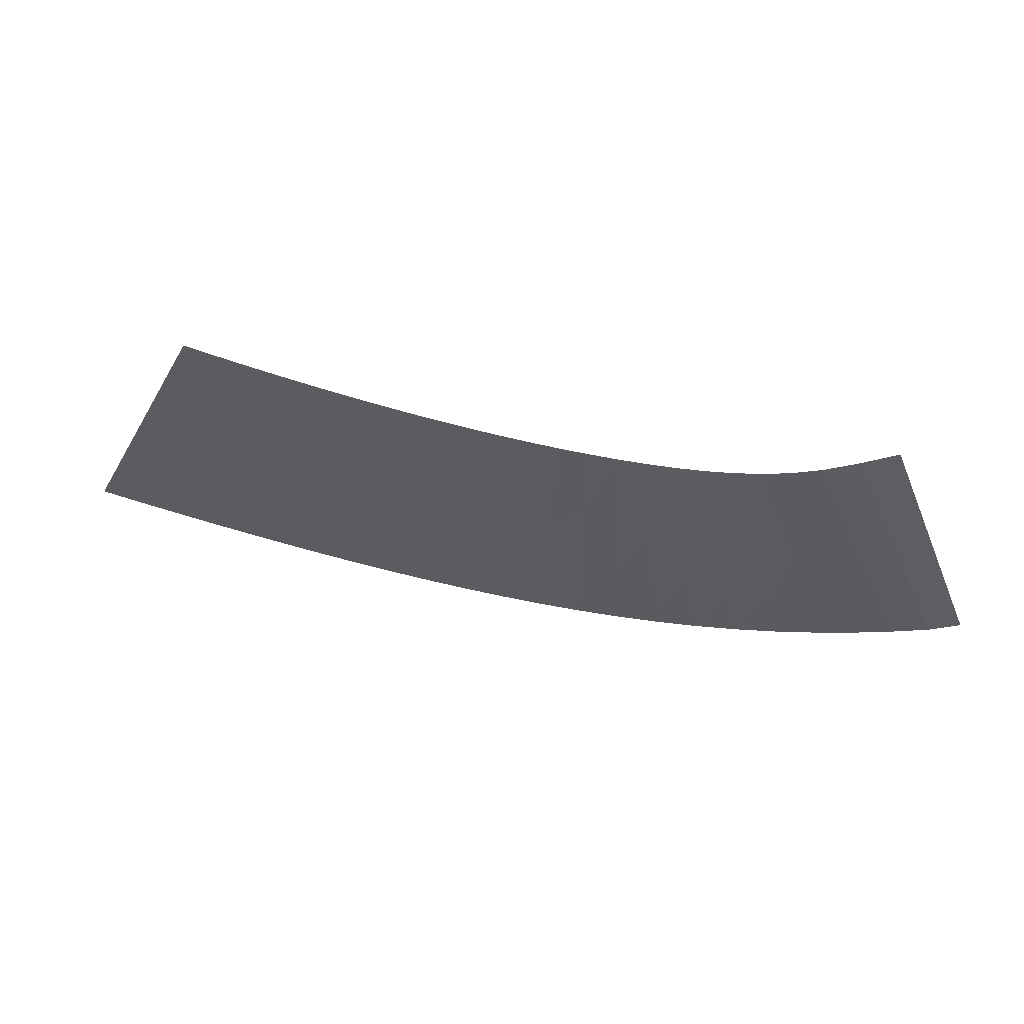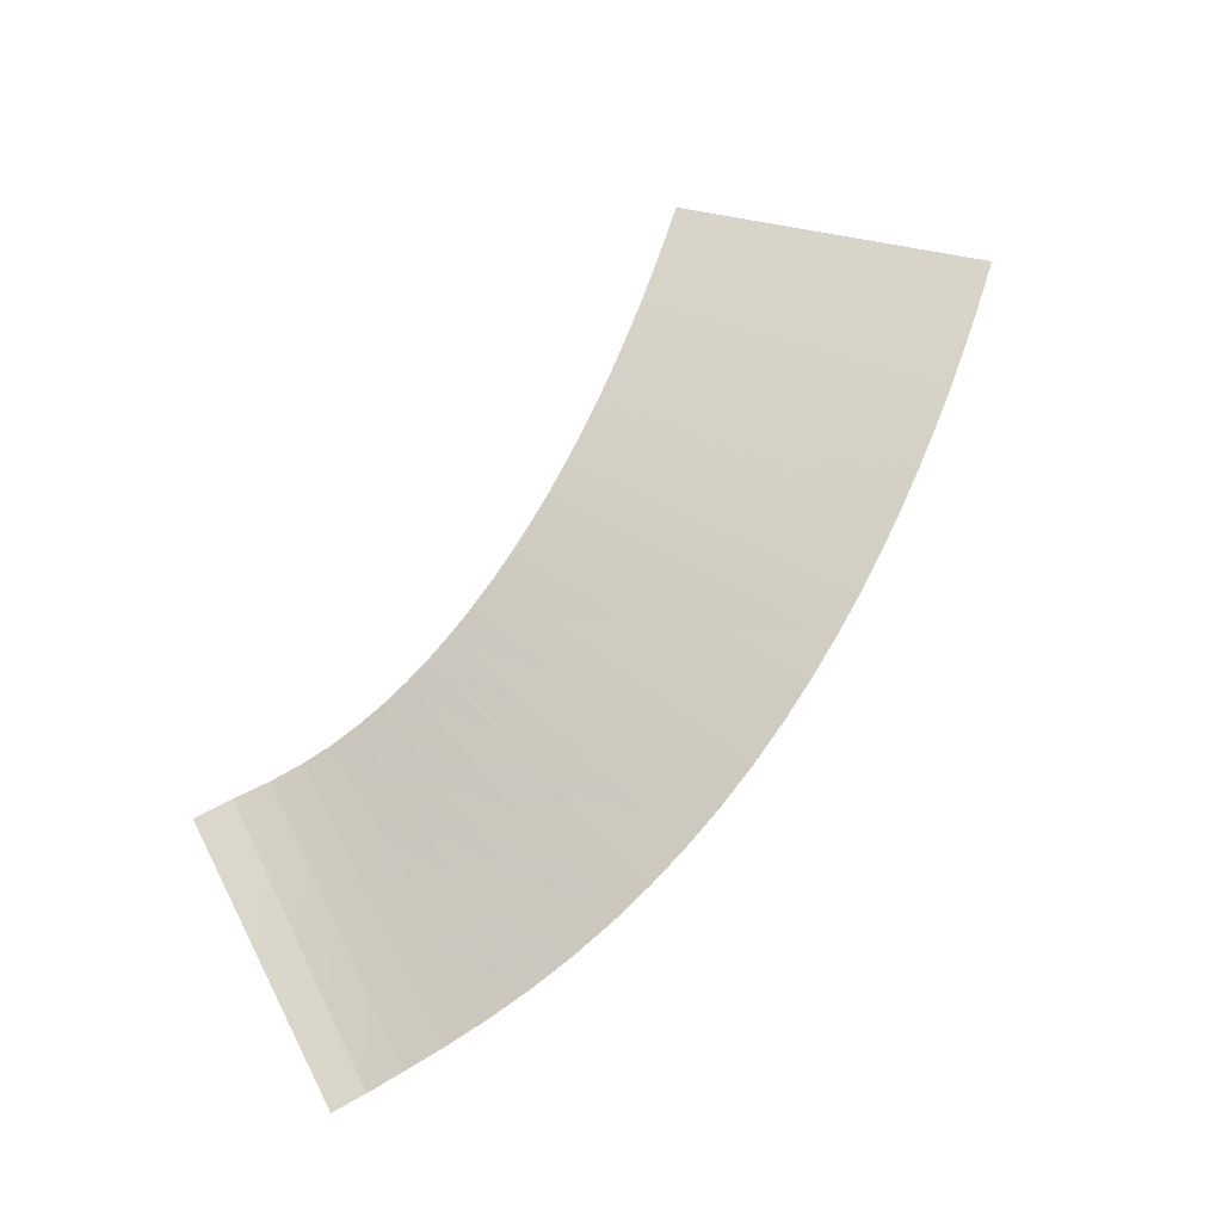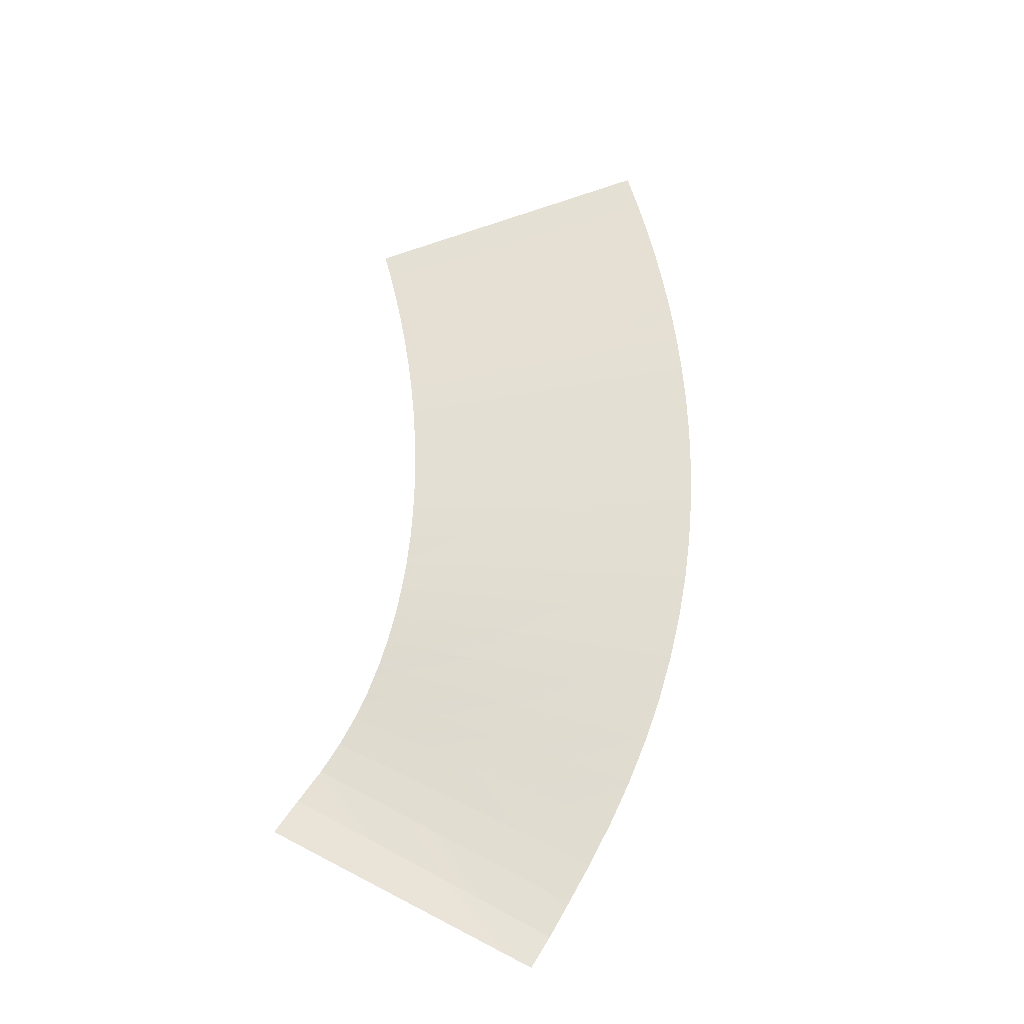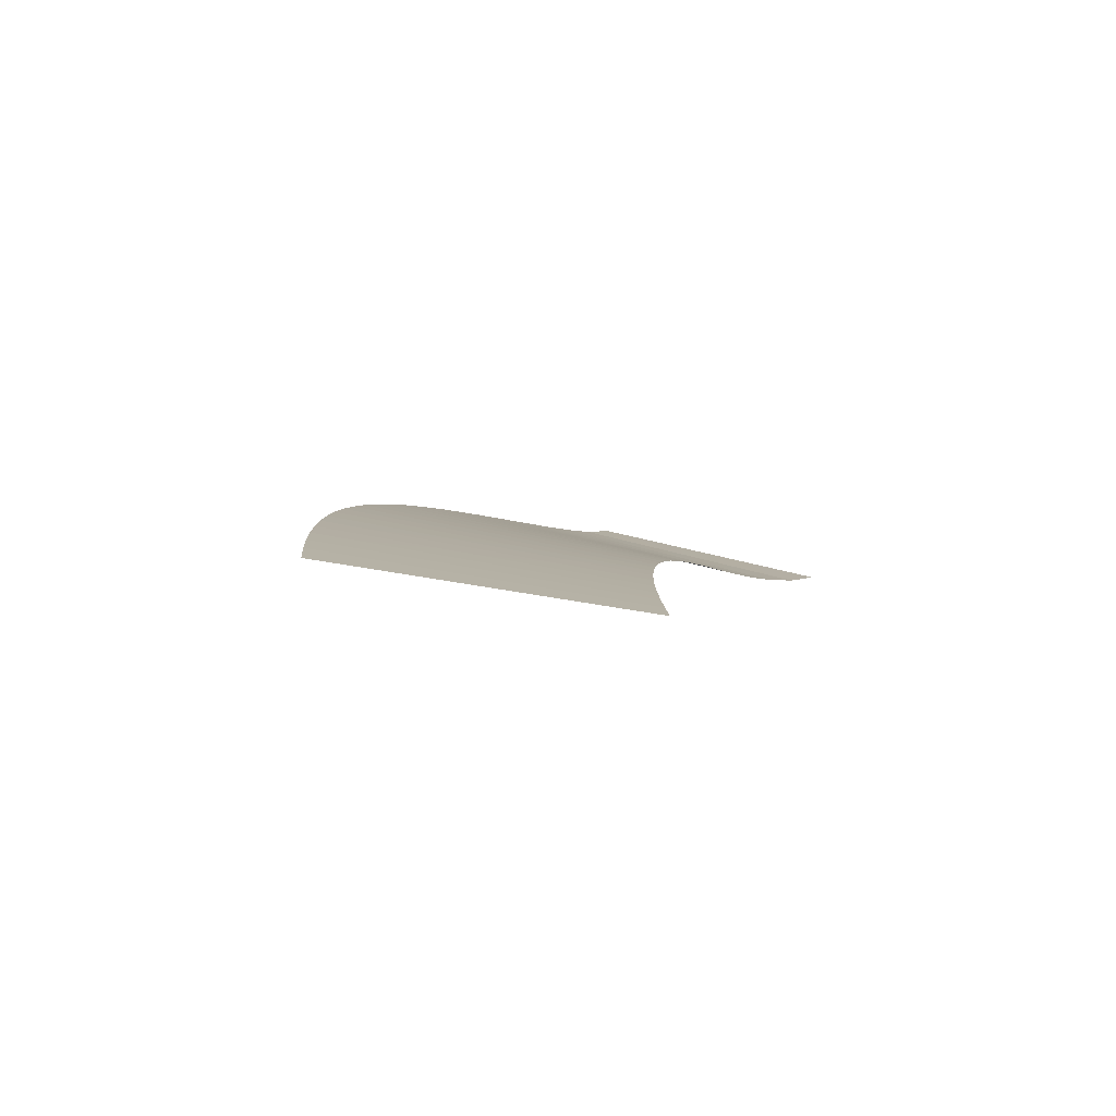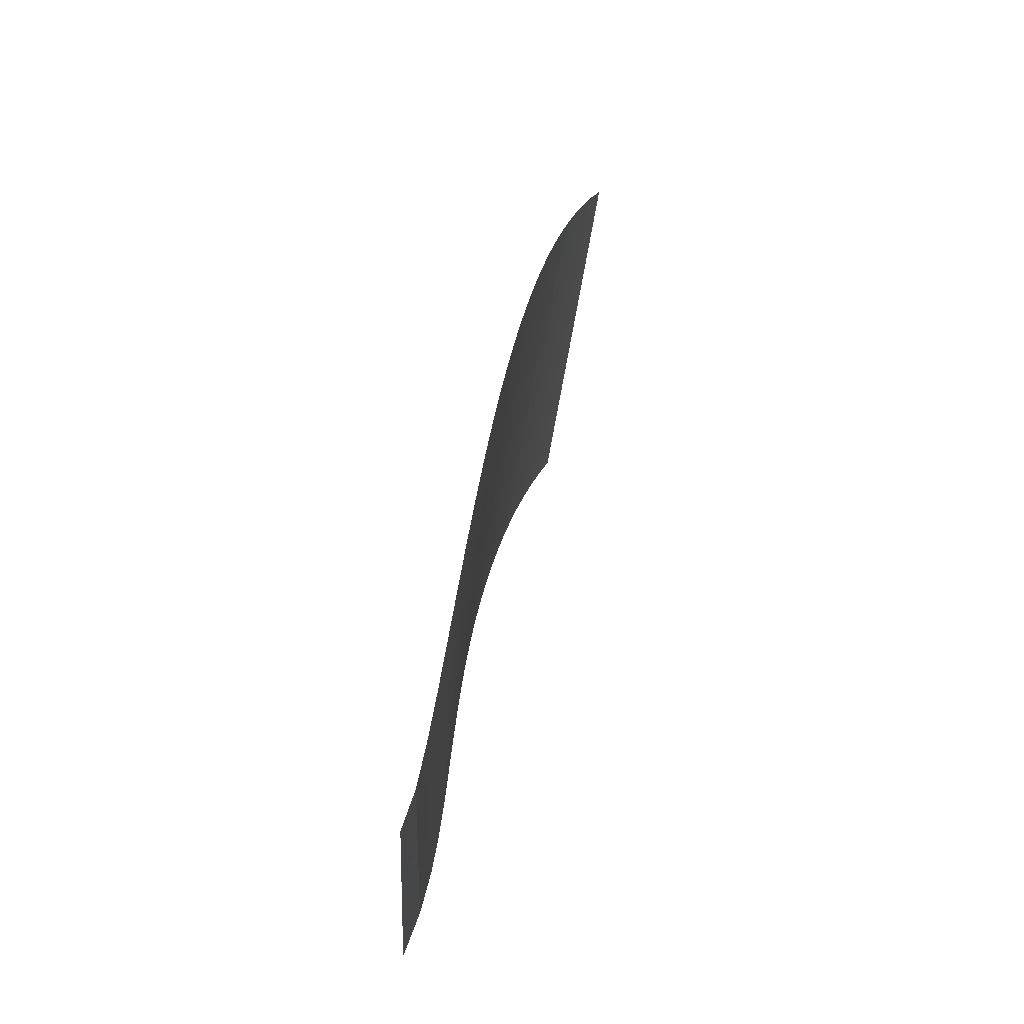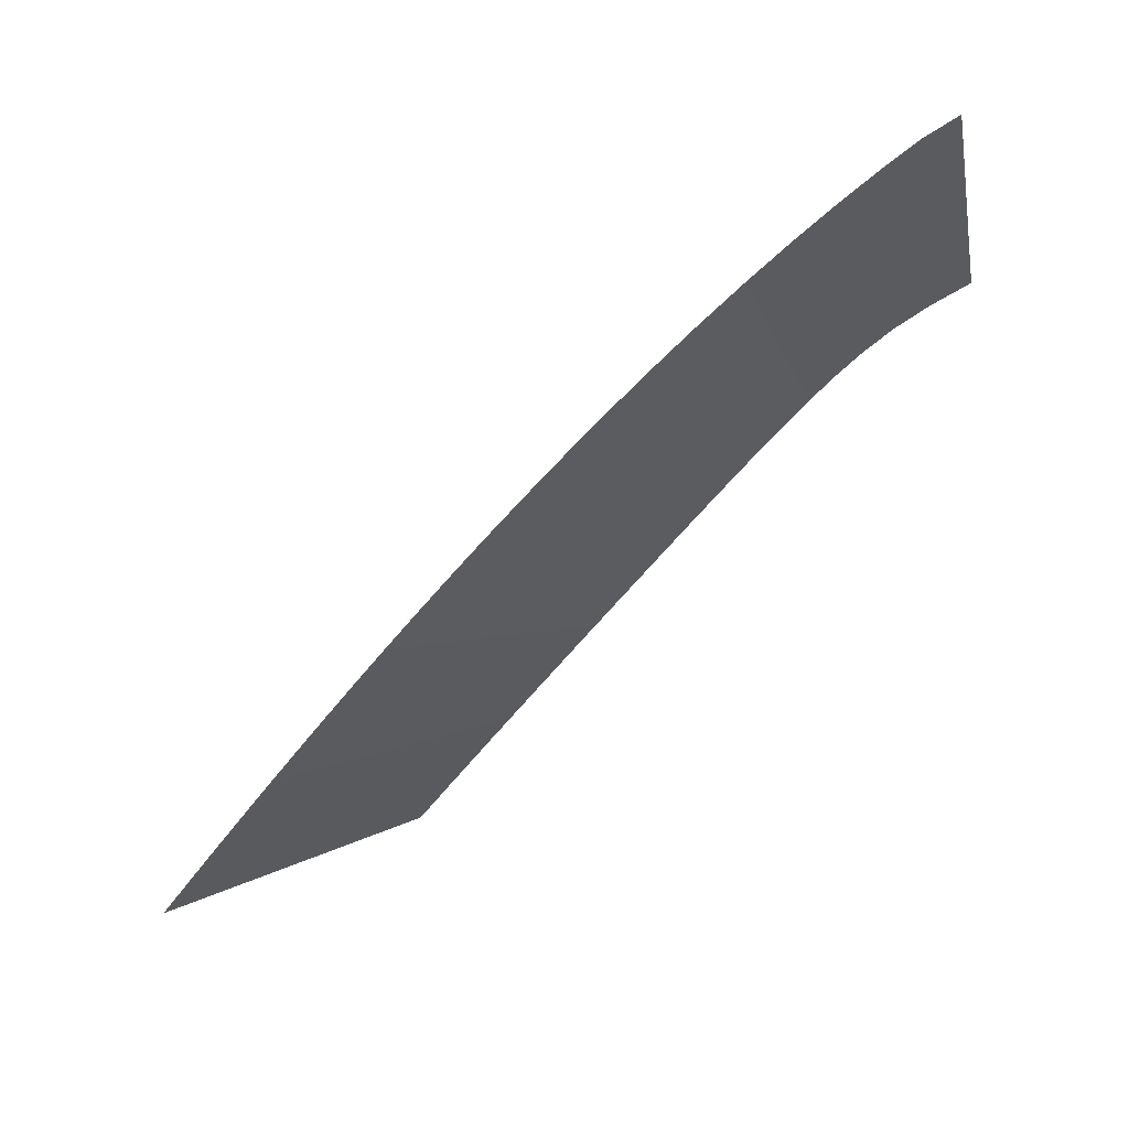
<metadata>
{"format":"obj","ext":"obj","renderer":"f3d","projection":"perspective","resolution":1024,"background":"white","views":[{"elev":-43.5,"azim":-146.8,"up":"+Y"},{"elev":72.2,"azim":-15.1,"up":"+Y"},{"elev":50.4,"azim":-46.3,"up":"+Y"},{"elev":11.4,"azim":142.6,"up":"+Y"},{"elev":74.1,"azim":-65.9,"up":"+Z"},{"elev":63.4,"azim":157.3,"up":"+Z"}]}
</metadata>
<code>
g Track2_trackCollider_3_0
v 8.442 17.56 7.407
v 7.191 17.52 9.335
v 3.106 16.62 6.597
v 4.243 16.65 4.848
v -0.9788 15.71 3.859
v 0.04417 15.75 2.29
v -5.064 14.81 1.121
v -4.155 14.84 -0.269
v 7.191 17.52 9.335
v 6.045 17.46 11.02
v 2.02 16.56 8.198
v 3.106 16.62 6.597
v -2.005 15.66 5.372
v -0.9788 15.71 3.859
v -6.03 14.77 2.547
v -5.064 14.81 1.121
v 6.045 17.46 11.02
v 4.865 17.37 12.69
v 0.9044 16.48 9.774
v 2.02 16.56 8.198
v -3.056 15.59 6.858
v -2.005 15.66 5.372
v -7.017 14.7 3.942
v -6.03 14.77 2.547
v 4.865 17.37 12.69
v 3.648 17.27 14.33
v -0.2408 16.38 11.32
v 0.9044 16.48 9.774
v -4.129 15.5 8.309
v -3.056 15.59 6.858
v -8.018 14.62 5.298
v -7.017 14.7 3.942
v 3.648 17.27 14.33
v 2.361 17.13 15.99
v -1.448 16.26 12.88
v -0.2408 16.38 11.32
v -5.257 15.39 9.764
v -4.129 15.5 8.309
v -9.066 14.52 6.652
v -8.018 14.62 5.298
v 2.361 17.13 15.99
v 1.035 16.96 17.6
v -2.683 16.1 14.38
v -1.448 16.26 12.88
v -6.402 15.25 11.17
v -5.257 15.39 9.764
v -10.12 14.39 7.948
v -9.066 14.52 6.652
v 1.035 16.96 17.6
v -0.3576 16.76 19.21
v -3.977 15.92 15.88
v -2.683 16.1 14.38
v -7.596 15.08 12.55
v -6.402 15.25 11.17
v -11.22 14.24 9.224
v -10.12 14.39 7.948
v -0.3576 16.76 19.21
v -1.788 16.53 20.76
v -5.295 15.71 17.32
v -3.977 15.92 15.88
v -8.802 14.89 13.87
v -7.596 15.08 12.55
v -12.31 14.07 10.43
v -11.22 14.24 9.224
v -1.788 16.53 20.76
v -3.285 16.27 22.28
v -6.667 15.47 18.72
v -5.295 15.71 17.32
v -10.05 14.67 15.16
v -8.802 14.89 13.87
v -13.43 13.88 11.59
v -12.31 14.07 10.43
v -3.285 16.27 22.28
v -4.85 15.96 23.76
v -8.092 15.2 20.08
v -6.667 15.47 18.72
v -11.33 14.43 16.39
v -10.05 14.67 15.16
v -14.58 13.66 12.7
v -13.43 13.88 11.59
v -4.85 15.96 23.76
v -6.481 15.63 25.19
v -9.565 14.89 21.38
v -8.092 15.2 20.08
v -12.65 14.15 17.56
v -11.33 14.43 16.39
v -15.73 13.41 13.75
v -14.58 13.66 12.7
v -6.481 15.63 25.19
v -8.202 15.24 26.57
v -11.11 14.54 22.63
v -9.565 14.89 21.38
v -14.02 13.84 18.7
v -12.65 14.15 17.56
v -16.94 13.13 14.76
v -15.73 13.41 13.75
v -8.202 15.24 26.57
v -9.982 14.83 27.87
v -12.7 14.16 23.81
v -11.11 14.54 22.63
v -15.42 13.49 19.74
v -14.02 13.84 18.7
v -18.13 12.83 15.68
v -16.94 13.13 14.76
v -9.982 14.83 27.87
v -11.84 14.37 29.09
v -14.35 13.75 24.91
v -12.7 14.16 23.81
v -16.85 13.12 20.72
v -15.42 13.49 19.74
v -19.36 12.49 16.53
v -18.13 12.83 15.68
v -11.84 14.37 29.09
v -13.77 13.88 30.22
v -16.04 13.3 25.92
v -14.35 13.75 24.91
v -18.32 12.72 21.62
v -16.85 13.12 20.72
v -20.6 12.13 17.31
v -19.36 12.49 16.53
v -13.77 13.88 30.22
v -15.75 13.36 31.25
v -17.78 12.83 26.83
v -16.04 13.3 25.92
v -19.82 12.29 22.42
v -18.32 12.72 21.62
v -21.85 11.75 18.01
v -20.6 12.13 17.31
v -15.75 13.36 31.25
v -17.79 12.82 32.16
v -19.57 12.33 27.65
v -17.78 12.83 26.83
v -21.36 11.84 23.14
v -19.82 12.29 22.42
v -23.14 11.34 18.63
v -21.85 11.75 18.01
v -17.79 12.82 32.16
v -19.89 12.25 32.97
v -21.42 11.8 28.37
v -19.57 12.33 27.65
v -22.95 11.36 23.77
v -21.36 11.84 23.14
v -24.48 10.92 19.18
v -23.14 11.34 18.63
v -19.89 12.25 32.97
v -22 11.68 33.65
v -23.28 11.29 28.98
v -21.42 11.8 28.37
v -24.56 10.89 24.3
v -22.95 11.36 23.77
v -25.84 10.49 19.63
v -24.48 10.92 19.18
v -22 11.68 33.65
v -24.08 11.14 34.23
v -23.28 11.29 28.98
v -25.16 10.78 29.49
v -24.56 10.89 24.3
v -26.23 10.42 24.75
v -25.84 10.49 19.63
v -27.3 10.07 20
v -24.08 11.14 34.23
v -26.09 10.64 34.73
v -25.16 10.78 29.49
v -27.03 10.32 29.92
v -26.23 10.42 24.75
v -27.96 9.998 25.11
v -27.3 10.07 20
v -28.9 9.679 20.31
v -26.09 10.64 34.73
v -27.89 10.25 35.16
v -27.03 10.32 29.92
v -28.85 9.953 30.3
v -27.96 9.998 25.11
v -29.8 9.659 25.44
v -28.9 9.679 20.31
v -30.76 9.365 20.58
v -27.89 10.25 35.16
v -29.58 10.07 35.56
v -28.85 9.953 30.3
v -30.63 9.79 30.7
v -29.8 9.659 25.44
v -31.68 9.508 25.84
v -30.76 9.365 20.58
v -32.73 9.226 20.98
g Track Texture
f 2 1 3
f 3 1 4
f 3 4 5
f 5 4 6
f 5 6 7
f 7 6 8
f 10 9 11
f 11 9 12
f 11 12 13
f 13 12 14
f 13 14 15
f 15 14 16
f 18 17 19
f 19 17 20
f 19 20 21
f 21 20 22
f 21 22 23
f 23 22 24
f 26 25 27
f 27 25 28
f 27 28 29
f 29 28 30
f 29 30 31
f 31 30 32
f 34 33 35
f 35 33 36
f 35 36 37
f 37 36 38
f 37 38 39
f 39 38 40
f 42 41 43
f 43 41 44
f 43 44 45
f 45 44 46
f 45 46 47
f 47 46 48
f 50 49 51
f 51 49 52
f 51 52 53
f 53 52 54
f 53 54 55
f 55 54 56
f 58 57 59
f 59 57 60
f 59 60 61
f 61 60 62
f 61 62 63
f 63 62 64
f 66 65 67
f 67 65 68
f 67 68 69
f 69 68 70
f 69 70 71
f 71 70 72
f 74 73 75
f 75 73 76
f 75 76 77
f 77 76 78
f 77 78 79
f 79 78 80
f 82 81 83
f 83 81 84
f 83 84 85
f 85 84 86
f 85 86 87
f 87 86 88
f 90 89 91
f 91 89 92
f 91 92 93
f 93 92 94
f 93 94 95
f 95 94 96
f 98 97 99
f 99 97 100
f 99 100 101
f 101 100 102
f 101 102 103
f 103 102 104
f 106 105 107
f 107 105 108
f 107 108 109
f 109 108 110
f 109 110 111
f 111 110 112
f 114 113 115
f 115 113 116
f 115 116 117
f 117 116 118
f 117 118 119
f 119 118 120
f 122 121 123
f 123 121 124
f 123 124 125
f 125 124 126
f 125 126 127
f 127 126 128
f 130 129 131
f 131 129 132
f 131 132 133
f 133 132 134
f 133 134 135
f 135 134 136
f 138 137 139
f 139 137 140
f 139 140 141
f 141 140 142
f 141 142 143
f 143 142 144
f 146 145 147
f 147 145 148
f 147 148 149
f 149 148 150
f 149 150 151
f 151 150 152
f 154 153 155
f 154 155 156
f 156 155 157
f 156 157 158
f 158 157 159
f 158 159 160
f 162 161 163
f 162 163 164
f 164 163 165
f 164 165 166
f 166 165 167
f 166 167 168
f 170 169 171
f 170 171 172
f 172 171 173
f 172 173 174
f 174 173 175
f 174 175 176
f 178 177 179
f 178 179 180
f 180 179 181
f 180 181 182
f 182 181 183
f 182 183 184

</code>
